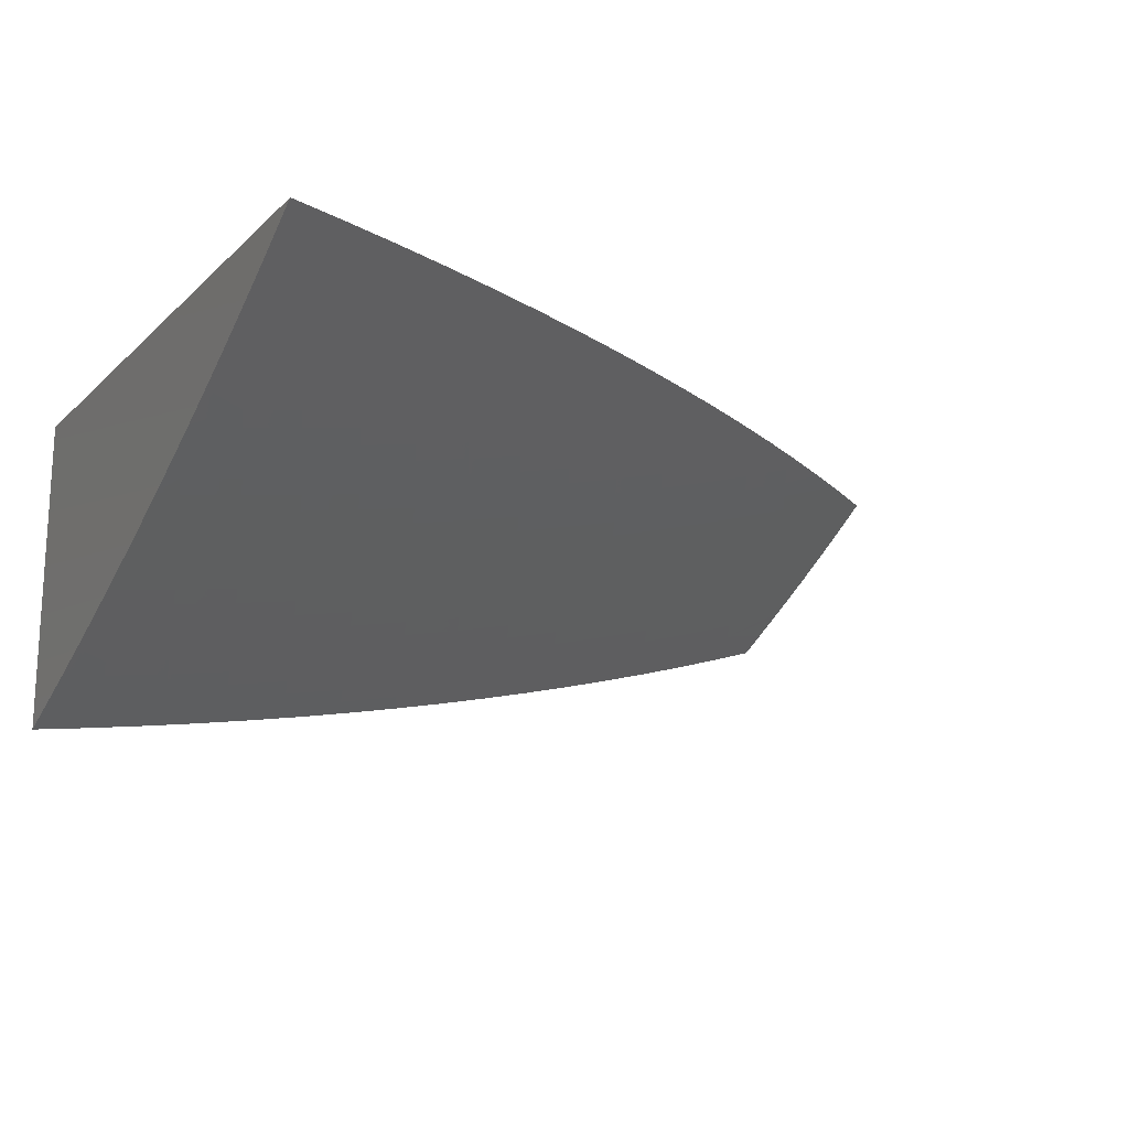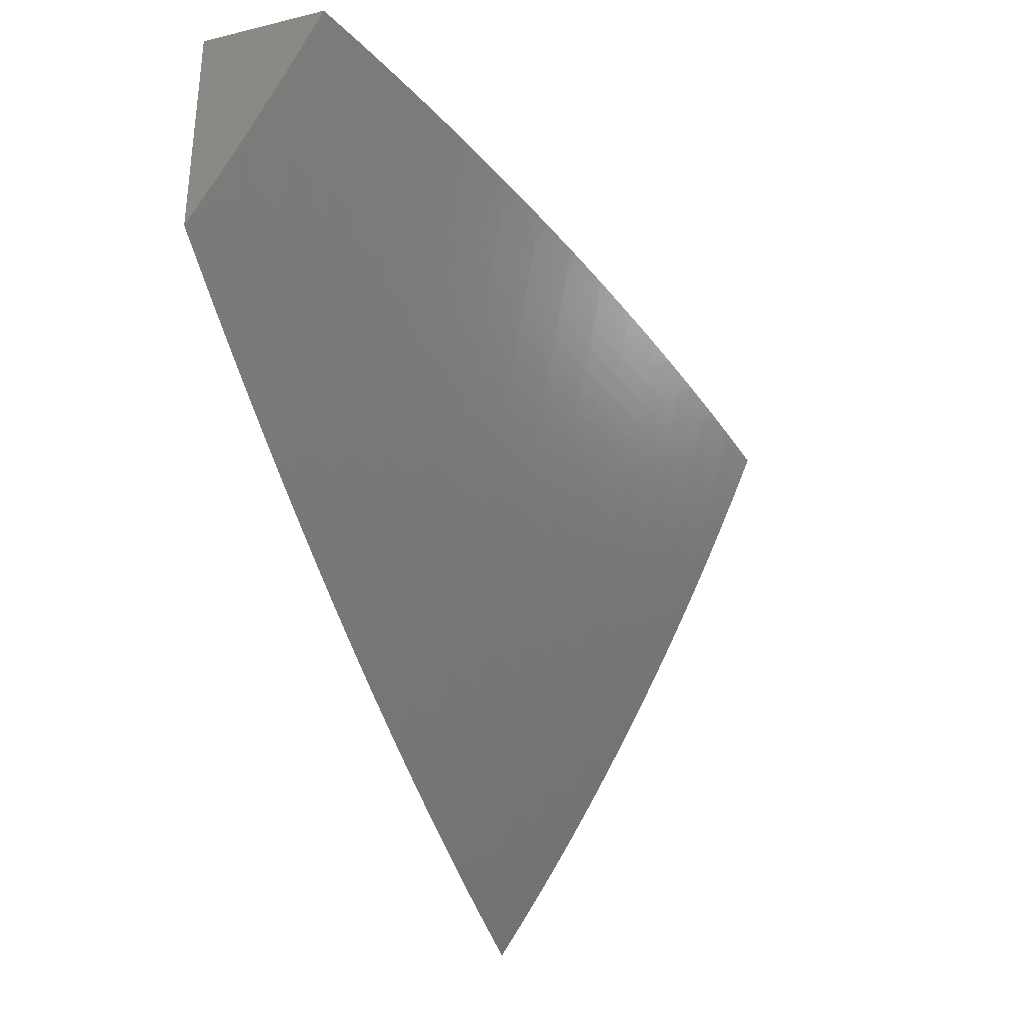
<metadata>
{"format":"stl","ext":"stl","renderer":"f3d","projection":"perspective","resolution":1024,"background":"white","views":[{"elev":-17.3,"azim":149.3,"up":"+Y"},{"elev":-32.0,"azim":-71.2,"up":"+Z"}]}
</metadata>
<code>
# stl→obj: 387 verts, 770 faces
v -1 -8.347 -3.049
v -1 -8.368 -3
v -1.07 -8.348 -3.024
v -1.067 -8.358 -3
v -1.134 -8.348 -3
v -1.146 -8.336 -3.024
v -1.2 -8.337 -3
v -1.221 -8.323 -3.024
v -1.266 -8.326 -3
v -1.297 -8.309 -3.024
v -1.331 -8.313 -3
v -1.372 -8.295 -3.024
v -1.395 -8.301 -3
v -1.446 -8.279 -3.024
v -1.459 -8.287 -3
v -1.522 -8.273 -3
v -1.52 -8.263 -3.024
v -1.584 -8.259 -3
v -1.594 -8.246 -3.024
v -1.646 -8.244 -3
v -1.666 -8.228 -3.024
v -1.707 -8.228 -3
v -1.738 -8.209 -3.024
v -1.767 -8.212 -3
v -1.809 -8.189 -3.024
v -1.826 -8.195 -3
v -1.879 -8.168 -3.024
v -1.885 -8.178 -3
v -1.943 -8.16 -3
v -1.947 -8.147 -3.024
v -2 -8.142 -3
v -2 -8.125 -3.034
v -1.935 -8.139 -3.048
v -2 -8.107 -3.068
v -1.988 -8.109 -3.072
v -2 -8.09 -3.101
v -1.975 -8.101 -3.096
v -1.961 -8.093 -3.12
v -1.908 -8.123 -3.096
v -1.895 -8.115 -3.12
v -1.841 -8.144 -3.096
v -1.828 -8.136 -3.12
v -1.773 -8.164 -3.096
v -1.76 -8.156 -3.12
v -1.703 -8.183 -3.096
v -1.691 -8.175 -3.12
v -1.633 -8.202 -3.096
v -1.621 -8.193 -3.12
v -1.562 -8.22 -3.096
v -1.551 -8.211 -3.12
v -1.49 -8.237 -3.096
v -1.48 -8.228 -3.12
v -1.417 -8.253 -3.096
v -1.408 -8.244 -3.12
v -1.344 -8.268 -3.096
v -1.335 -8.259 -3.12
v -1.271 -8.282 -3.096
v -1.262 -8.273 -3.12
v -1.197 -8.295 -3.096
v -1.189 -8.286 -3.12
v -1.123 -8.308 -3.096
v -1.115 -8.299 -3.12
v -1.048 -8.32 -3.096
v -1.041 -8.31 -3.12
v -1 -8.326 -3.097
v -1 -8.305 -3.145
v -1.034 -8.301 -3.143
v -1.026 -8.291 -3.166
v -1.099 -8.28 -3.166
v -1.091 -8.27 -3.189
v -1.164 -8.258 -3.189
v -1.155 -8.248 -3.212
v -1.226 -8.235 -3.212
v -1.217 -8.226 -3.235
v -1.288 -8.212 -3.235
v -1.278 -8.202 -3.258
v -1.347 -8.188 -3.258
v -1.337 -8.178 -3.28
v -1.405 -8.163 -3.28
v -1.395 -8.154 -3.302
v -1.462 -8.138 -3.302
v -1.45 -8.129 -3.324
v -1.516 -8.112 -3.324
v -1.504 -8.103 -3.346
v -1.569 -8.086 -3.346
v -1.556 -8.077 -3.368
v -1.62 -8.059 -3.368
v -1.606 -8.05 -3.39
v -1.669 -8.032 -3.39
v -1.655 -8.022 -3.411
v -1.715 -8.004 -3.411
v -1.702 -8 -3.423
v -1.763 -8 -3.392
v -1.73 -8.012 -3.39
v -1.744 -8.021 -3.368
v -1.682 -8.04 -3.368
v -1.696 -8.049 -3.346
v -1.633 -8.068 -3.346
v -1.646 -8.077 -3.324
v -1.582 -8.095 -3.324
v -1.594 -8.104 -3.302
v -1.528 -8.122 -3.302
v -1.54 -8.131 -3.28
v -1.473 -8.147 -3.28
v -1.485 -8.157 -3.258
v -1.416 -8.173 -3.258
v -1.427 -8.182 -3.235
v -1.358 -8.197 -3.235
v -1.368 -8.207 -3.212
v -1.297 -8.221 -3.212
v -1.307 -8.231 -3.189
v -1.235 -8.245 -3.189
v -1.244 -8.254 -3.166
v -1.172 -8.267 -3.166
v -1.18 -8.277 -3.143
v -1.107 -8.289 -3.143
v -2 -8.072 -3.133
v -1.948 -8.085 -3.143
v -1.882 -8.106 -3.143
v -1.815 -8.127 -3.143
v -1.748 -8.147 -3.143
v -1.679 -8.166 -3.143
v -1.61 -8.185 -3.143
v -1.54 -8.202 -3.143
v -1.469 -8.219 -3.143
v -1.398 -8.234 -3.143
v -1.326 -8.249 -3.143
v -1.253 -8.263 -3.143
v -2 -8.055 -3.165
v -1.934 -8.077 -3.166
v -1.869 -8.098 -3.166
v -1.803 -8.119 -3.166
v -1.736 -8.139 -3.166
v -1.668 -8.158 -3.166
v -1.599 -8.176 -3.166
v -1.529 -8.193 -3.166
v -1.459 -8.21 -3.166
v -1.388 -8.225 -3.166
v -1.316 -8.24 -3.166
v -1.998 -8.055 -3.166
v -2 -8.037 -3.197
v -1.983 -8.047 -3.189
v -1.969 -8.039 -3.212
v -1.92 -8.069 -3.189
v -1.906 -8.06 -3.212
v -1.855 -8.09 -3.189
v -1.842 -8.082 -3.212
v -1.79 -8.11 -3.189
v -1.777 -8.102 -3.212
v -1.723 -8.13 -3.189
v -1.71 -8.121 -3.212
v -1.656 -8.149 -3.189
v -1.643 -8.14 -3.212
v -1.587 -8.167 -3.189
v -1.576 -8.158 -3.212
v -1.518 -8.184 -3.189
v -1.507 -8.175 -3.212
v -1.448 -8.201 -3.189
v -1.438 -8.191 -3.212
v -1.378 -8.216 -3.189
v -2 -8.018 -3.228
v -1.954 -8.031 -3.235
v -1.892 -8.052 -3.235
v -1.828 -8.073 -3.235
v -1.763 -8.093 -3.235
v -1.698 -8.113 -3.235
v -1.631 -8.131 -3.235
v -1.564 -8.149 -3.235
v -1.496 -8.166 -3.235
v -2 -8 -3.258
v -1.939 -8.022 -3.258
v -1.877 -8.044 -3.258
v -1.814 -8.065 -3.258
v -1.75 -8.085 -3.258
v -1.685 -8.104 -3.258
v -1.619 -8.122 -3.258
v -1.552 -8.14 -3.258
v -1.942 -8 -3.293
v -1.925 -8.014 -3.28
v -1.863 -8.035 -3.28
v -1.8 -8.056 -3.28
v -1.737 -8.076 -3.28
v -1.672 -8.095 -3.28
v -1.607 -8.113 -3.28
v -1.91 -8.006 -3.302
v -1.883 -8 -3.327
v -1.849 -8.027 -3.302
v -1.834 -8.018 -3.324
v -1.786 -8.047 -3.302
v -1.772 -8.039 -3.324
v -1.723 -8.067 -3.302
v -1.71 -8.058 -3.324
v -1.659 -8.086 -3.302
v -1.823 -8 -3.36
v -1.819 -8.01 -3.346
v -1.758 -8.03 -3.346
v -1.805 -8.001 -3.368
v -1.64 -8 -3.453
v -1.641 -8.013 -3.432
v -1.593 -8.041 -3.411
v -1.58 -8.031 -3.432
v -1.531 -8.058 -3.411
v -1.518 -8.049 -3.432
v -1.467 -8.075 -3.411
v -1.455 -8.065 -3.432
v -1.404 -8.091 -3.411
v -1.392 -8.081 -3.432
v -1.339 -8.106 -3.411
v -1.328 -8.096 -3.432
v -1.274 -8.12 -3.411
v -1.263 -8.11 -3.432
v -1.208 -8.134 -3.411
v -1.198 -8.124 -3.432
v -1.142 -8.147 -3.411
v -1.133 -8.137 -3.432
v -1.076 -8.159 -3.411
v -1.067 -8.148 -3.432
v -1.009 -8.17 -3.411
v -1 -8.17 -3.413
v -1.017 -8.18 -3.39
v -1 -8.193 -3.37
v -1.026 -8.191 -3.368
v -1.034 -8.201 -3.346
v -1.094 -8.179 -3.368
v -1.103 -8.189 -3.346
v -1.161 -8.167 -3.368
v -1.171 -8.177 -3.346
v -1.229 -8.154 -3.368
v -1.239 -8.164 -3.346
v -1.295 -8.14 -3.368
v -1.306 -8.15 -3.346
v -1.361 -8.125 -3.368
v -1.373 -8.135 -3.346
v -1.427 -8.11 -3.368
v -1.439 -8.119 -3.346
v -1.492 -8.094 -3.368
v -1.627 -8.004 -3.453
v -1.578 -8 -3.482
v -1.566 -8.022 -3.453
v -1.553 -8.013 -3.474
v -1.505 -8.039 -3.453
v -1.492 -8.03 -3.474
v -1.443 -8.056 -3.453
v -1.43 -8.046 -3.474
v -1.38 -8.071 -3.453
v -1.368 -8.061 -3.474
v -1.316 -8.086 -3.453
v -1.305 -8.076 -3.474
v -1.252 -8.1 -3.453
v -1.242 -8.09 -3.474
v -1.188 -8.114 -3.453
v -1.178 -8.104 -3.474
v -1.123 -8.126 -3.453
v -1.113 -8.116 -3.474
v -1.058 -8.138 -3.453
v -1.048 -8.128 -3.474
v -1 -8.147 -3.455
v -1 -8.123 -3.496
v -1.039 -8.117 -3.495
v -1.03 -8.107 -3.515
v -1.094 -8.095 -3.515
v -1.084 -8.085 -3.535
v -1.146 -8.073 -3.535
v -1.136 -8.062 -3.555
v -1.197 -8.05 -3.555
v -1.186 -8.039 -3.575
v -1.247 -8.026 -3.575
v -1.235 -8.016 -3.595
v -1.295 -8.002 -3.595
v -1.261 -8 -3.609
v -1.325 -8 -3.586
v -1.307 -8.012 -3.575
v -1.319 -8.022 -3.555
v -1.259 -8.036 -3.555
v -1.27 -8.046 -3.535
v -1.208 -8.06 -3.535
v -1.22 -8.07 -3.515
v -1.157 -8.083 -3.515
v -1.167 -8.093 -3.495
v -1.103 -8.106 -3.495
v -1.539 -8.003 -3.495
v -1.516 -8 -3.51
v -1.479 -8.02 -3.495
v -1.465 -8.011 -3.515
v -1.418 -8.036 -3.495
v -1.405 -8.027 -3.515
v -1.356 -8.052 -3.495
v -1.344 -8.042 -3.515
v -1.293 -8.066 -3.495
v -1.282 -8.056 -3.515
v -1.231 -8.08 -3.495
v -1.453 -8 -3.536
v -1.452 -8.001 -3.535
v -1.392 -8.017 -3.535
v -1.331 -8.032 -3.535
v -1.389 -8 -3.562
v -1.379 -8.007 -3.555
v -1.223 -8.005 -3.614
v -1.196 -8 -3.631
v -1.164 -8.018 -3.614
v -1.152 -8.008 -3.633
v -1.104 -8.031 -3.614
v -1.093 -8.02 -3.633
v -1.043 -8.043 -3.614
v -1.033 -8.032 -3.633
v -1 -8.05 -3.615
v -1 -8.025 -3.653
v -1.023 -8.021 -3.652
v -1.013 -8.01 -3.671
v -1.066 -8 -3.671
v -1 -8 -3.69
v -1.131 -8 -3.652
v -1.082 -8.01 -3.652
v -1.054 -8.053 -3.595
v -1 -8.075 -3.576
v -1.064 -8.064 -3.575
v -1.002 -8.075 -3.575
v -1.011 -8.086 -3.555
v -1 -8.099 -3.537
v -1.021 -8.096 -3.535
v -1.074 -8.074 -3.555
v -1.125 -8.052 -3.575
v -1.114 -8.041 -3.595
v -1.175 -8.029 -3.595
v -1 -8.216 -3.327
v -1.042 -8.211 -3.324
v -1.112 -8.199 -3.324
v -1.18 -8.187 -3.324
v -1.249 -8.173 -3.324
v -1.316 -8.159 -3.324
v -1.384 -8.144 -3.324
v -1.051 -8.221 -3.302
v -1 -8.239 -3.282
v -1.059 -8.231 -3.28
v -1.067 -8.241 -3.258
v -1.129 -8.219 -3.28
v -1.138 -8.229 -3.258
v -1.199 -8.206 -3.28
v -1.208 -8.216 -3.258
v -1.268 -8.193 -3.28
v -1 -8.261 -3.237
v -1.075 -8.25 -3.235
v -1.147 -8.238 -3.235
v -1 -8.283 -3.191
v -1.012 -8.271 -3.212
v -1.004 -8.262 -3.235
v -1.083 -8.26 -3.212
v -1.019 -8.281 -3.189
v -1.056 -8.329 -3.072
v -1.063 -8.338 -3.048
v -1.138 -8.327 -3.048
v -1.213 -8.314 -3.048
v -1.288 -8.3 -3.048
v -1.363 -8.286 -3.048
v -1.437 -8.27 -3.048
v -1.51 -8.254 -3.048
v -1.583 -8.237 -3.048
v -1.655 -8.219 -3.048
v -1.726 -8.2 -3.048
v -1.797 -8.181 -3.048
v -1.866 -8.16 -3.048
v -1.13 -8.317 -3.072
v -1.205 -8.305 -3.072
v -1.28 -8.291 -3.072
v -1.354 -8.277 -3.072
v -1.427 -8.262 -3.072
v -1.5 -8.245 -3.072
v -1.572 -8.228 -3.072
v -1.644 -8.211 -3.072
v -1.715 -8.192 -3.072
v -1.785 -8.172 -3.072
v -1.854 -8.152 -3.072
v -1.922 -8.131 -3.072
v -1.12 -8.209 -3.302
v -1.19 -8.196 -3.302
v -1.258 -8.183 -3.302
v -1.327 -8.169 -3.302
v -1.085 -8.169 -3.39
v -1.152 -8.157 -3.39
v -1.218 -8.144 -3.39
v -1.285 -8.13 -3.39
v -1.35 -8.116 -3.39
v -1.415 -8.1 -3.39
v -1.48 -8.084 -3.39
v -1.544 -8.067 -3.39
v -2 -8 -3
v -1 -8 -3
f 1 2 3
f 3 2 4
f 3 4 5
f 3 5 6
f 6 5 7
f 6 7 8
f 8 7 9
f 8 9 10
f 10 9 11
f 10 11 12
f 12 11 13
f 12 13 14
f 14 13 15
f 14 15 16
f 14 16 17
f 17 16 18
f 17 18 19
f 19 18 20
f 19 20 21
f 21 20 22
f 21 22 23
f 23 22 24
f 23 24 25
f 25 24 26
f 25 26 27
f 27 26 28
f 27 28 29
f 27 29 30
f 30 29 31
f 30 31 32
f 30 32 33
f 33 32 34
f 33 34 35
f 35 34 36
f 35 36 37
f 37 36 38
f 37 38 39
f 39 38 40
f 39 40 41
f 41 40 42
f 41 42 43
f 43 42 44
f 43 44 45
f 45 44 46
f 45 46 47
f 47 46 48
f 47 48 49
f 49 48 50
f 49 50 51
f 51 50 52
f 51 52 53
f 53 52 54
f 53 54 55
f 55 54 56
f 55 56 57
f 57 56 58
f 57 58 59
f 59 58 60
f 59 60 61
f 61 60 62
f 61 62 63
f 63 62 64
f 63 64 65
f 65 64 66
f 66 64 67
f 66 67 68
f 68 67 69
f 68 69 70
f 70 69 71
f 70 71 72
f 72 71 73
f 72 73 74
f 74 73 75
f 74 75 76
f 76 75 77
f 76 77 78
f 78 77 79
f 78 79 80
f 80 79 81
f 80 81 82
f 82 81 83
f 82 83 84
f 84 83 85
f 84 85 86
f 86 85 87
f 86 87 88
f 88 87 89
f 88 89 90
f 90 89 91
f 90 91 92
f 92 91 93
f 93 91 94
f 93 94 95
f 95 94 96
f 95 96 97
f 97 96 98
f 97 98 99
f 99 98 100
f 99 100 101
f 101 100 102
f 101 102 103
f 103 102 104
f 103 104 105
f 105 104 106
f 105 106 107
f 107 106 108
f 107 108 109
f 109 108 110
f 109 110 111
f 111 110 112
f 111 112 113
f 113 112 114
f 113 114 115
f 115 114 116
f 115 116 62
f 62 116 64
f 36 117 38
f 38 117 118
f 38 118 40
f 40 118 119
f 40 119 42
f 42 119 120
f 42 120 44
f 44 120 121
f 44 121 46
f 46 121 122
f 46 122 48
f 48 122 123
f 48 123 50
f 50 123 124
f 50 124 52
f 52 124 125
f 52 125 54
f 54 125 126
f 54 126 56
f 56 126 127
f 56 127 58
f 58 127 128
f 58 128 60
f 60 128 115
f 60 115 62
f 117 129 118
f 118 129 130
f 118 130 119
f 119 130 131
f 119 131 120
f 120 131 132
f 120 132 121
f 121 132 133
f 121 133 122
f 122 133 134
f 122 134 123
f 123 134 135
f 123 135 124
f 124 135 136
f 124 136 125
f 125 136 137
f 125 137 126
f 126 137 138
f 126 138 127
f 127 138 139
f 127 139 128
f 128 139 113
f 128 113 115
f 130 129 140
f 140 129 141
f 140 141 142
f 142 141 143
f 142 143 144
f 144 143 145
f 144 145 146
f 146 145 147
f 146 147 148
f 148 147 149
f 148 149 150
f 150 149 151
f 150 151 152
f 152 151 153
f 152 153 154
f 154 153 155
f 154 155 156
f 156 155 157
f 156 157 158
f 158 157 159
f 158 159 160
f 160 159 109
f 160 109 111
f 141 161 143
f 143 161 162
f 143 162 145
f 145 162 163
f 145 163 147
f 147 163 164
f 147 164 149
f 149 164 165
f 149 165 151
f 151 165 166
f 151 166 153
f 153 166 167
f 153 167 155
f 155 167 168
f 155 168 157
f 157 168 169
f 157 169 159
f 159 169 107
f 159 107 109
f 161 170 162
f 162 170 171
f 162 171 163
f 163 171 172
f 163 172 164
f 164 172 173
f 164 173 165
f 165 173 174
f 165 174 166
f 166 174 175
f 166 175 167
f 167 175 176
f 167 176 168
f 168 176 177
f 168 177 169
f 169 177 105
f 169 105 107
f 170 178 171
f 171 178 179
f 171 179 172
f 172 179 180
f 172 180 173
f 173 180 181
f 173 181 174
f 174 181 182
f 174 182 175
f 175 182 183
f 175 183 176
f 176 183 184
f 176 184 177
f 177 184 103
f 177 103 105
f 179 178 185
f 185 178 186
f 185 186 187
f 187 186 188
f 187 188 189
f 189 188 190
f 189 190 191
f 191 190 192
f 191 192 193
f 193 192 99
f 193 99 101
f 186 194 188
f 188 194 195
f 188 195 190
f 190 195 196
f 190 196 192
f 192 196 97
f 192 97 99
f 195 194 197
f 197 194 93
f 197 93 95
f 92 198 90
f 90 198 199
f 90 199 200
f 200 199 201
f 200 201 202
f 202 201 203
f 202 203 204
f 204 203 205
f 204 205 206
f 206 205 207
f 206 207 208
f 208 207 209
f 208 209 210
f 210 209 211
f 210 211 212
f 212 211 213
f 212 213 214
f 214 213 215
f 214 215 216
f 216 215 217
f 216 217 218
f 218 217 219
f 218 219 220
f 220 219 221
f 220 221 222
f 222 221 223
f 222 223 224
f 224 223 225
f 224 225 226
f 226 225 227
f 226 227 228
f 228 227 229
f 228 229 230
f 230 229 231
f 230 231 232
f 232 231 233
f 232 233 234
f 234 233 235
f 234 235 236
f 236 235 84
f 236 84 86
f 199 198 237
f 237 198 238
f 237 238 239
f 239 238 240
f 239 240 241
f 241 240 242
f 241 242 243
f 243 242 244
f 243 244 245
f 245 244 246
f 245 246 247
f 247 246 248
f 247 248 249
f 249 248 250
f 249 250 251
f 251 250 252
f 251 252 253
f 253 252 254
f 253 254 255
f 255 254 256
f 255 256 257
f 257 256 258
f 258 256 259
f 258 259 260
f 260 259 261
f 260 261 262
f 262 261 263
f 262 263 264
f 264 263 265
f 264 265 266
f 266 265 267
f 266 267 268
f 268 267 269
f 268 269 270
f 270 269 271
f 271 269 272
f 271 272 273
f 273 272 274
f 273 274 275
f 275 274 276
f 275 276 277
f 277 276 278
f 277 278 279
f 279 278 280
f 279 280 254
f 254 280 256
f 240 238 281
f 281 238 282
f 281 282 283
f 283 282 284
f 283 284 285
f 285 284 286
f 285 286 287
f 287 286 288
f 287 288 289
f 289 288 290
f 289 290 291
f 291 290 277
f 291 277 279
f 282 292 284
f 284 292 293
f 284 293 286
f 286 293 294
f 286 294 288
f 288 294 295
f 288 295 290
f 290 295 275
f 290 275 277
f 292 296 293
f 293 296 294
f 294 296 297
f 297 296 271
f 297 271 273
f 268 270 298
f 298 270 299
f 298 299 300
f 300 299 301
f 300 301 302
f 302 301 303
f 302 303 304
f 304 303 305
f 304 305 306
f 306 305 307
f 307 305 308
f 307 308 309
f 309 308 310
f 309 310 311
f 299 312 301
f 301 312 303
f 303 312 313
f 313 312 310
f 313 310 308
f 311 307 309
f 304 306 314
f 314 306 315
f 314 315 316
f 316 315 317
f 316 317 318
f 318 317 315
f 318 315 319
f 258 260 319
f 319 260 320
f 319 320 318
f 318 320 321
f 318 321 316
f 316 321 322
f 316 322 323
f 323 322 324
f 323 324 300
f 300 324 298
f 255 257 217
f 217 257 219
f 221 325 223
f 223 325 326
f 223 326 225
f 225 326 327
f 225 327 227
f 227 327 328
f 227 328 229
f 229 328 329
f 229 329 231
f 231 329 330
f 231 330 233
f 233 330 331
f 233 331 235
f 235 331 82
f 235 82 84
f 326 325 332
f 332 325 333
f 332 333 334
f 334 333 335
f 334 335 336
f 336 335 337
f 336 337 338
f 338 337 339
f 338 339 340
f 340 339 76
f 340 76 78
f 333 341 335
f 335 341 342
f 335 342 337
f 337 342 343
f 337 343 339
f 339 343 74
f 339 74 76
f 344 345 341
f 341 345 346
f 341 346 342
f 342 346 345
f 342 345 347
f 347 345 348
f 347 348 70
f 70 348 68
f 66 68 344
f 344 68 348
f 344 348 345
f 63 65 349
f 349 65 1
f 349 1 350
f 350 1 3
f 350 3 351
f 351 3 6
f 351 6 352
f 352 6 8
f 352 8 353
f 353 8 10
f 353 10 354
f 354 10 12
f 354 12 355
f 355 12 14
f 355 14 356
f 356 14 17
f 356 17 357
f 357 17 19
f 357 19 358
f 358 19 21
f 358 21 359
f 359 21 23
f 359 23 360
f 360 23 25
f 360 25 361
f 361 25 27
f 361 27 33
f 33 27 30
f 61 63 349
f 349 350 362
f 362 350 351
f 362 351 363
f 363 351 352
f 363 352 364
f 364 352 353
f 364 353 365
f 365 353 354
f 365 354 366
f 366 354 355
f 366 355 367
f 367 355 356
f 367 356 368
f 368 356 357
f 368 357 369
f 369 357 358
f 369 358 370
f 370 358 359
f 370 359 371
f 371 359 360
f 371 360 372
f 372 360 361
f 372 361 373
f 373 361 33
f 373 33 35
f 69 67 116
f 116 67 64
f 59 61 362
f 362 61 349
f 59 362 363
f 71 69 114
f 114 69 116
f 343 342 347
f 343 347 72
f 72 347 70
f 327 326 332
f 332 334 374
f 374 334 336
f 374 336 375
f 375 336 338
f 375 338 376
f 376 338 340
f 376 340 377
f 377 340 78
f 377 78 80
f 216 218 220
f 220 222 378
f 378 222 224
f 378 224 379
f 379 224 226
f 379 226 380
f 380 226 228
f 380 228 381
f 381 228 230
f 381 230 382
f 382 230 232
f 382 232 383
f 383 232 234
f 383 234 384
f 384 234 236
f 384 236 385
f 385 236 86
f 385 86 88
f 57 59 363
f 57 363 364
f 73 71 112
f 112 71 114
f 74 343 72
f 328 327 374
f 374 327 332
f 328 374 375
f 214 216 378
f 378 216 220
f 214 378 379
f 253 255 217
f 253 217 215
f 261 259 280
f 280 259 256
f 321 320 262
f 262 320 260
f 55 57 364
f 55 364 365
f 111 113 139
f 75 73 110
f 110 73 112
f 329 328 375
f 329 375 376
f 212 214 379
f 212 379 380
f 251 253 215
f 251 215 213
f 279 254 252
f 263 261 278
f 278 261 280
f 322 321 264
f 264 321 262
f 302 304 314
f 302 314 323
f 323 314 316
f 313 308 305
f 313 305 303
f 53 55 365
f 53 365 366
f 160 111 139
f 160 139 138
f 77 75 108
f 108 75 110
f 330 329 376
f 330 376 377
f 210 212 380
f 210 380 381
f 249 251 213
f 249 213 211
f 291 279 252
f 291 252 250
f 265 263 276
f 276 263 278
f 324 322 266
f 266 322 264
f 300 302 323
f 51 53 366
f 51 366 367
f 158 160 138
f 158 138 137
f 79 77 106
f 106 77 108
f 331 330 377
f 331 377 80
f 208 210 381
f 208 381 382
f 247 249 211
f 247 211 209
f 289 291 250
f 289 250 248
f 267 265 274
f 274 265 276
f 298 324 268
f 268 324 266
f 49 51 367
f 49 367 368
f 156 158 137
f 156 137 136
f 81 79 104
f 104 79 106
f 82 331 80
f 206 208 382
f 206 382 383
f 245 247 209
f 245 209 207
f 287 289 248
f 287 248 246
f 273 275 295
f 269 267 272
f 272 267 274
f 47 49 368
f 47 368 369
f 154 156 136
f 154 136 135
f 83 81 102
f 102 81 104
f 204 206 383
f 204 383 384
f 243 245 207
f 243 207 205
f 285 287 246
f 285 246 244
f 297 273 295
f 297 295 294
f 45 47 369
f 45 369 370
f 152 154 135
f 152 135 134
f 101 103 184
f 85 83 100
f 100 83 102
f 202 204 384
f 202 384 385
f 241 243 205
f 241 205 203
f 283 285 244
f 283 244 242
f 43 45 370
f 43 370 371
f 150 152 134
f 150 134 133
f 193 101 184
f 193 184 183
f 87 85 98
f 98 85 100
f 200 202 385
f 200 385 88
f 239 241 203
f 239 203 201
f 281 283 242
f 281 242 240
f 41 43 371
f 41 371 372
f 148 150 133
f 148 133 132
f 191 193 183
f 191 183 182
f 89 87 96
f 96 87 98
f 90 200 88
f 237 239 201
f 237 201 199
f 39 41 372
f 39 372 373
f 146 148 132
f 146 132 131
f 189 191 182
f 189 182 181
f 95 97 196
f 91 89 94
f 94 89 96
f 37 39 373
f 37 373 35
f 144 146 131
f 144 131 130
f 187 189 181
f 187 181 180
f 197 95 196
f 197 196 195
f 142 144 130
f 140 142 130
f 185 187 180
f 185 180 179
f 170 161 386
f 386 161 141
f 386 141 129
f 129 117 386
f 386 117 36
f 386 36 34
f 34 32 386
f 386 32 31
f 31 29 386
f 386 29 28
f 386 28 26
f 386 26 387
f 387 26 24
f 387 24 22
f 22 20 387
f 387 20 18
f 387 18 16
f 16 15 387
f 387 15 13
f 387 13 11
f 11 9 387
f 387 9 7
f 387 7 5
f 5 4 387
f 387 4 2
f 311 310 387
f 387 310 312
f 387 312 299
f 299 270 387
f 387 270 271
f 387 271 296
f 296 292 387
f 387 292 282
f 387 282 238
f 238 198 387
f 387 198 92
f 387 92 93
f 93 194 387
f 387 194 386
f 386 194 186
f 386 186 178
f 178 170 386
f 2 1 387
f 387 1 65
f 387 65 66
f 66 344 387
f 387 344 341
f 387 341 333
f 333 325 387
f 387 325 221
f 387 221 219
f 219 257 387
f 387 257 258
f 387 258 319
f 319 315 387
f 387 315 306
f 387 306 307
f 307 311 387

</code>
